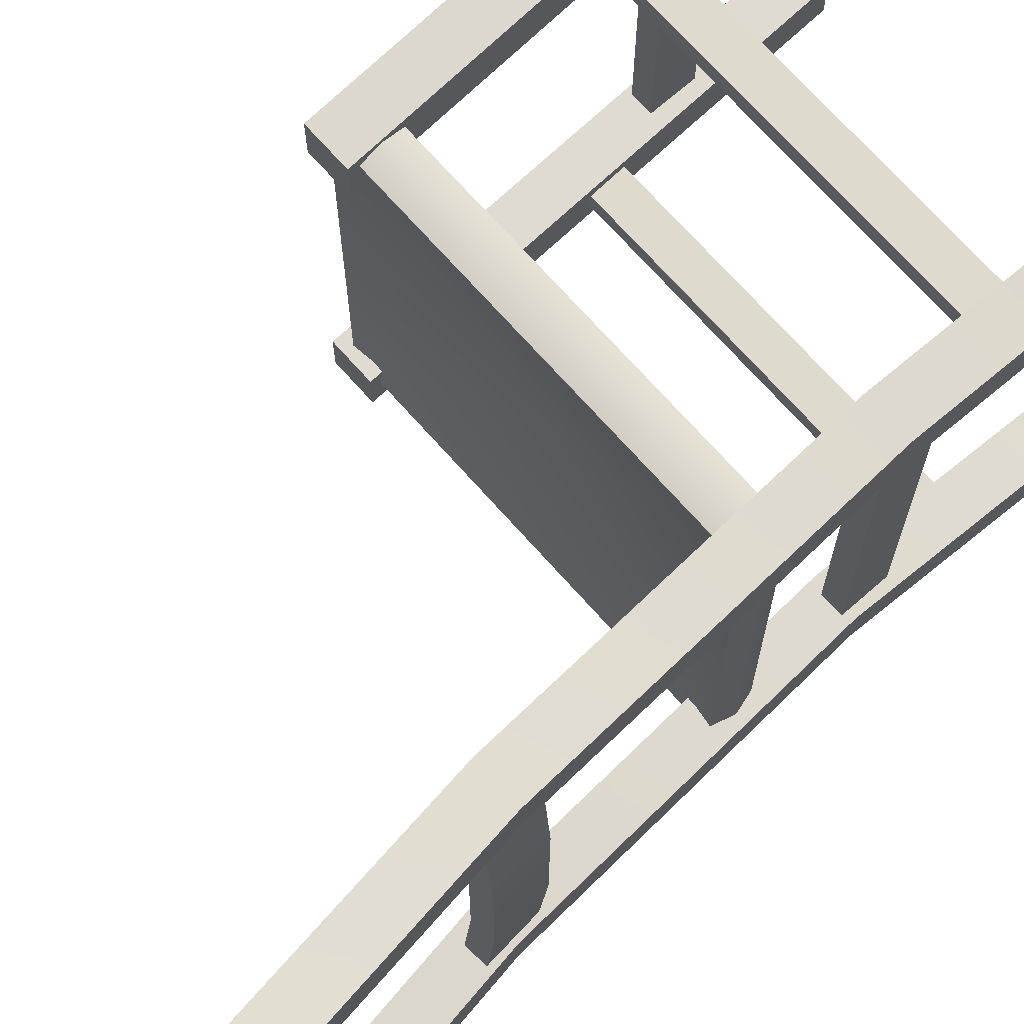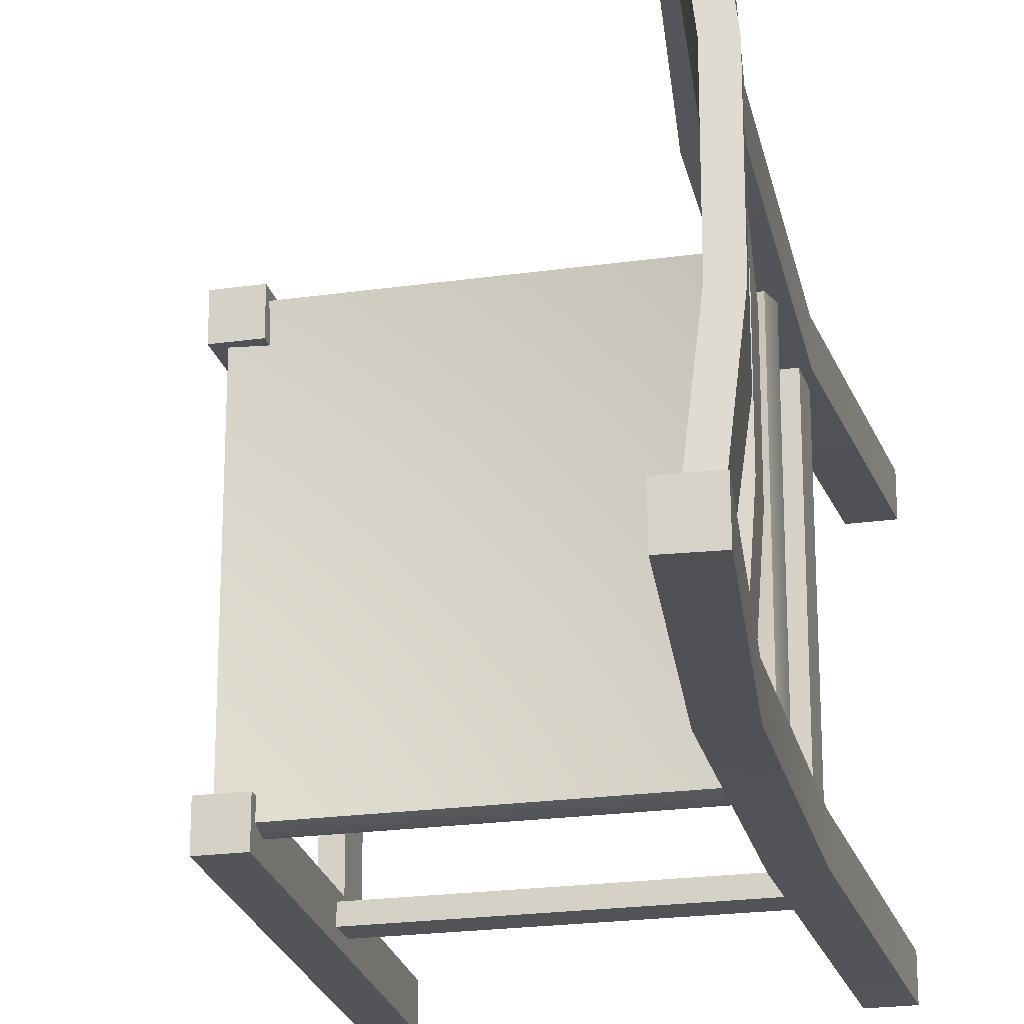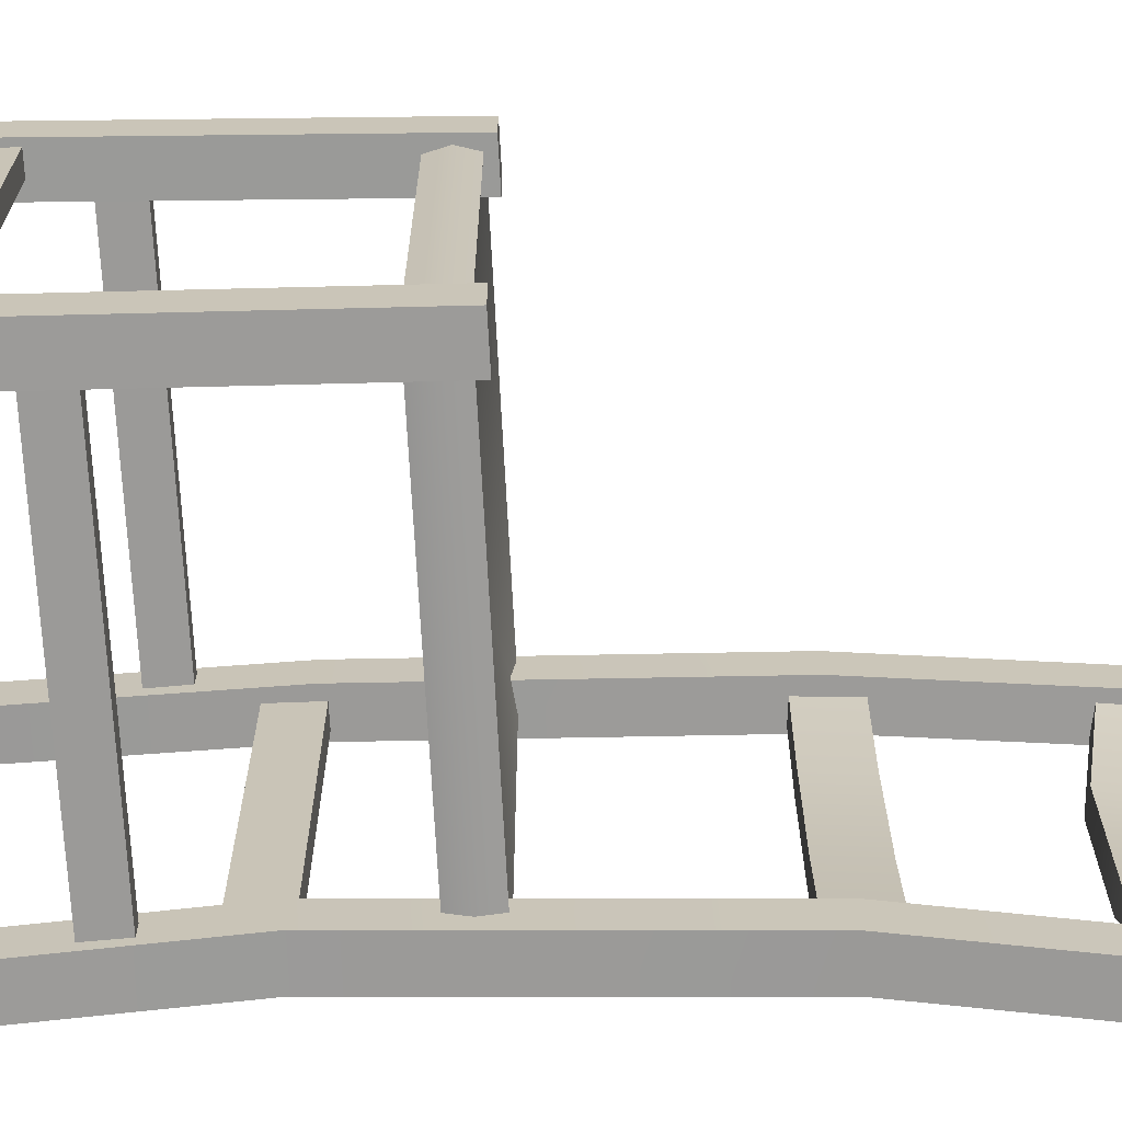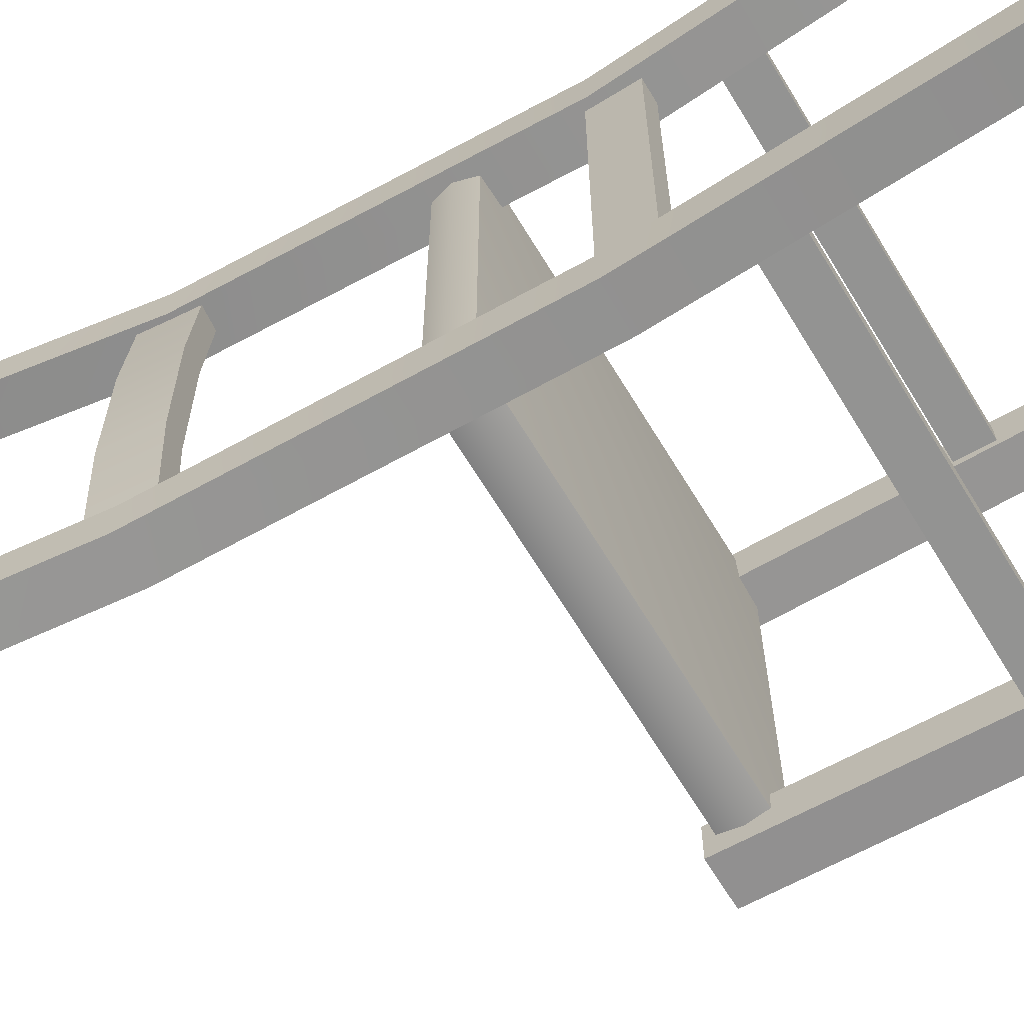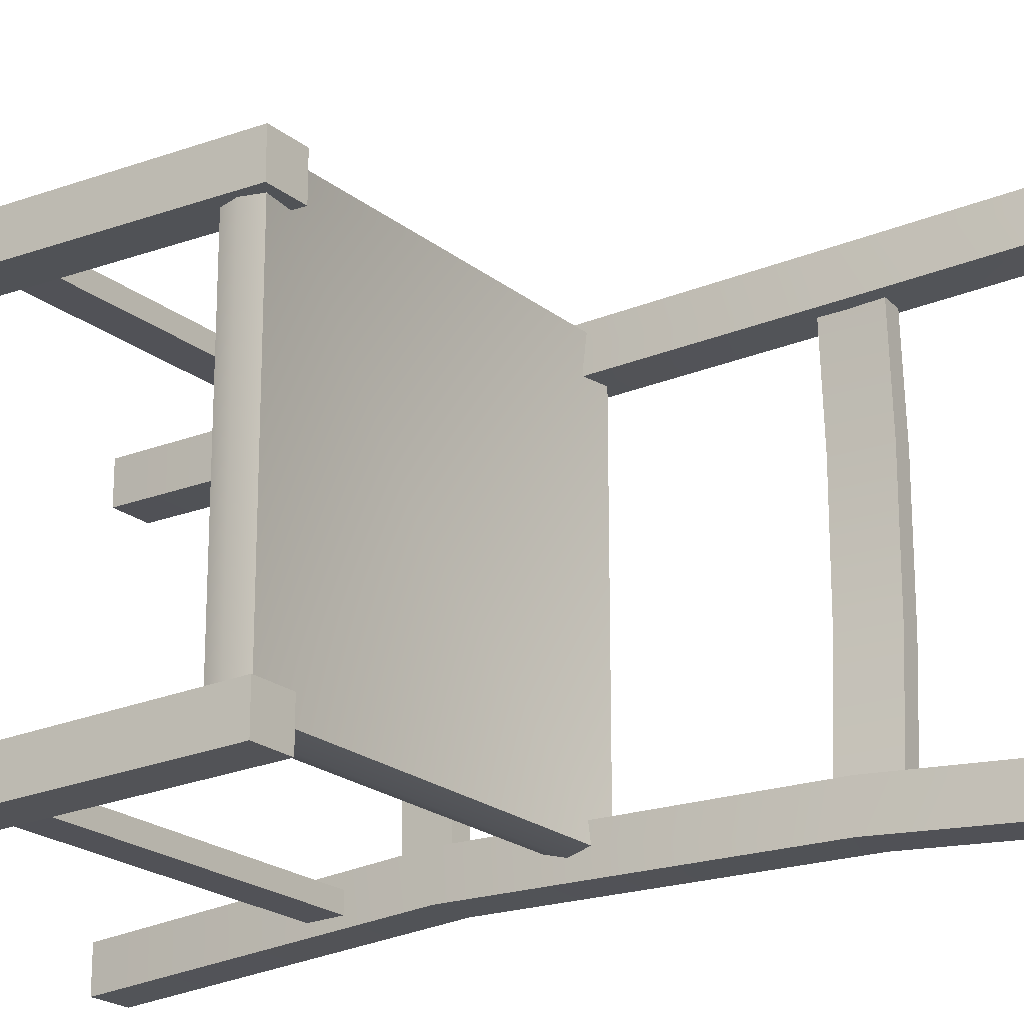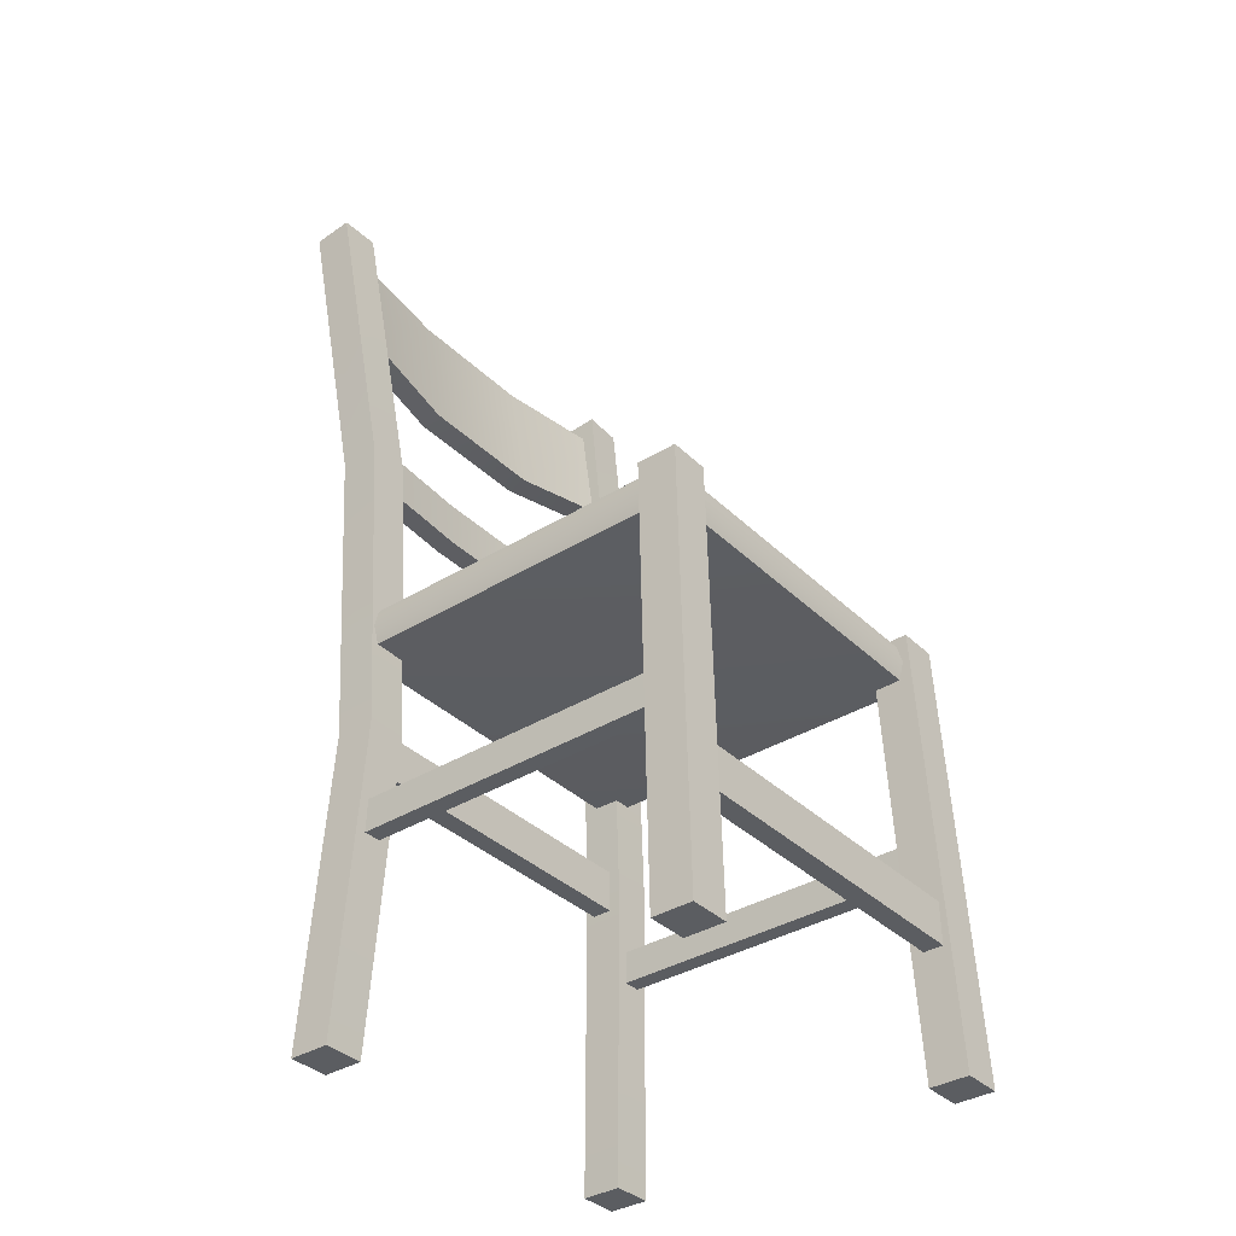
<metadata>
{"format":"obj","ext":"obj","renderer":"f3d","projection":"perspective","resolution":1024,"background":"white","views":[{"elev":71.3,"azim":-131.6,"up":"+Z"},{"elev":-21.7,"azim":-165.8,"up":"+Z"},{"elev":-69.4,"azim":93.0,"up":"+Z"},{"elev":-66.7,"azim":-58.7,"up":"+Z"},{"elev":-21.6,"azim":126.2,"up":"+Z"},{"elev":-36.2,"azim":38.9,"up":"+Y"}]}
</metadata>
<code>
v  0.1768 0 -0.1755
v  0.1768 0 -0.2155
v  0.2168 0 -0.2155
v  0.2168 0 -0.1755
v  0.1606 0.45 -0.1635
v  0.2006 0.45 -0.1635
v  0.2006 0.45 -0.2035
v  0.1606 0.45 -0.2035
v  0.1849 0.2052 -0.1965
v  0.1849 0.2052 -0.1788
v  -0.1775 0.2052 -0.1788
v  -0.1775 0.2052 -0.1965
v  0.1849 0.2382 -0.1965
v  -0.1775 0.2382 -0.1965
v  -0.1775 0.2382 -0.1788
v  0.1849 0.2382 -0.1788
v  -0.1976 0 -0.1767
v  -0.1976 0 -0.2167
v  -0.1576 0 -0.2167
v  -0.1576 0 -0.1767
v  -0.243 0.9497 -0.1837
v  -0.2031 0.9529 -0.184
v  -0.2031 0.9503 -0.2239
v  -0.243 0.9471 -0.2237
v  -0.1457 0.3167 -0.1624
v  -0.1857 0.3167 -0.1624
v  -0.16 0.6333 -0.1672
v  -0.2 0.6333 -0.1672
v  -0.1457 0.3167 -0.2024
v  -0.16 0.6333 -0.2072
v  -0.1857 0.3167 -0.2024
v  -0.2 0.6333 -0.2072
v  0.1849 0.1235 0.1836
v  0.1849 0.1235 -0.1965
v  0.205 0.1235 -0.1965
v  0.205 0.1235 0.1836
v  0.1849 0.166 0.1836
v  0.205 0.166 0.1836
v  0.205 0.166 -0.1965
v  0.1849 0.166 -0.1965
v  0.1768 -0 0.2007
v  0.1768 -0 0.1607
v  0.2168 -0 0.1607
v  0.2168 -0 0.2007
v  0.1606 0.45 0.1914
v  0.2006 0.45 0.1914
v  0.2006 0.45 0.1514
v  0.1606 0.45 0.1514
v  0.1849 0.2052 0.1635
v  0.1849 0.2052 0.1812
v  -0.1775 0.2052 0.1812
v  -0.1775 0.2052 0.1635
v  0.1849 0.2382 0.1635
v  -0.1775 0.2382 0.1635
v  -0.1775 0.2382 0.1812
v  0.1849 0.2382 0.1812
v  -0.1976 -0 0.1994
v  -0.1976 -0 0.1594
v  -0.1576 -0 0.1594
v  -0.1576 -0 0.1994
v  -0.243 0.9474 0.2222
v  -0.2031 0.9507 0.2224
v  -0.2031 0.9526 0.1824
v  -0.243 0.9493 0.1822
v  -0.1457 0.3167 0.1877
v  -0.1857 0.3167 0.1877
v  -0.16 0.6333 0.1966
v  -0.2 0.6333 0.1966
v  -0.1457 0.3167 0.1477
v  -0.16 0.6333 0.1566
v  -0.1857 0.3167 0.1477
v  -0.2 0.6333 0.1566
v  -0.1779 0.2804 0.1836
v  -0.1779 0.2804 -0.1965
v  -0.1579 0.2804 -0.1965
v  -0.1579 0.2804 0.1836
v  -0.1779 0.3229 0.1836
v  -0.1579 0.3229 0.1836
v  -0.1579 0.3229 -0.1965
v  -0.1779 0.3229 -0.1965
v  -0.1912 0.61 0.1874
v  -0.2003 0.6092 0.0601
v  -0.1801 0.611 0.0601
v  -0.1709 0.6118 0.1874
v  -0.2003 0.6092 -0.0672
v  -0.1801 0.611 -0.0672
v  -0.1912 0.61 -0.1945
v  -0.1709 0.6118 -0.1945
v  -0.1955 0.6594 0.1874
v  -0.1753 0.6612 0.1874
v  -0.1844 0.6604 0.0601
v  -0.2046 0.6586 0.0601
v  -0.1844 0.6604 -0.0672
v  -0.2046 0.6586 -0.0672
v  -0.1753 0.6612 -0.1945
v  -0.1955 0.6594 -0.1945
v  -0.2133 0.8061 0.1934
v  -0.2262 0.7856 0.0664
v  -0.2046 0.7895 0.0664
v  -0.1917 0.8099 0.1934
v  -0.2262 0.7856 -0.0715
v  -0.2046 0.7895 -0.0715
v  -0.2133 0.8061 -0.1986
v  -0.1917 0.8099 -0.1986
v  -0.2332 0.9243 0.2041
v  -0.2115 0.9281 0.2041
v  -0.2276 0.9253 0.0662
v  -0.2492 0.9214 0.0662
v  -0.2276 0.9253 -0.0717
v  -0.2492 0.9214 -0.0717
v  -0.2115 0.9281 -0.2095
v  -0.2332 0.9243 -0.2095
o Box03
g Box03
f 1 2 3
f 3 4 1
f 5 6 7
f 7 8 5
f 1 4 6
f 6 5 1
f 4 3 7
f 7 6 4
f 3 2 8
f 8 7 3
f 2 1 5
f 5 8 2
f 9 10 11
f 11 12 9
f 13 14 15
f 15 16 13
f 16 15 11
f 11 10 16
f 13 16 10
f 10 9 13
f 14 13 9
f 9 12 14
f 15 14 12
f 12 11 15
f 17 18 19
f 19 20 17
f 21 22 23
f 23 24 21
f 17 20 25
f 25 26 17
f 26 25 27
f 27 28 26
f 28 27 22
f 22 21 28
f 20 19 29
f 29 25 20
f 25 29 30
f 30 27 25
f 27 30 23
f 23 22 27
f 19 18 31
f 31 29 19
f 29 31 32
f 32 30 29
f 30 32 24
f 24 23 30
f 18 17 26
f 26 31 18
f 31 26 28
f 28 32 31
f 32 28 21
f 21 24 32
f 33 34 35
f 35 36 33
f 37 38 39
f 39 40 37
f 33 36 38
f 38 37 33
f 36 35 39
f 39 38 36
f 35 34 40
f 40 39 35
f 34 33 37
f 37 40 34
f 41 42 43
f 43 44 41
f 45 46 47
f 47 48 45
f 41 44 46
f 46 45 41
f 44 43 47
f 47 46 44
f 43 42 48
f 48 47 43
f 42 41 45
f 45 48 42
f 49 50 51
f 51 52 49
f 53 54 55
f 55 56 53
f 56 55 51
f 51 50 56
f 53 56 50
f 50 49 53
f 54 53 49
f 49 52 54
f 55 54 52
f 52 51 55
f 57 58 59
f 59 60 57
f 61 62 63
f 63 64 61
f 57 60 65
f 65 66 57
f 66 65 67
f 67 68 66
f 68 67 62
f 62 61 68
f 60 59 69
f 69 65 60
f 65 69 70
f 70 67 65
f 67 70 63
f 63 62 67
f 59 58 71
f 71 69 59
f 69 71 72
f 72 70 69
f 70 72 64
f 64 63 70
f 58 57 66
f 66 71 58
f 71 66 68
f 68 72 71
f 72 68 61
f 61 64 72
f 73 74 75
f 75 76 73
f 77 78 79
f 79 80 77
f 73 76 78
f 78 77 73
f 76 75 79
f 79 78 76
f 75 74 80
f 80 79 75
f 74 73 77
f 77 80 74
f 81 82 83
f 83 84 81
f 82 85 86
f 86 83 82
f 85 87 88
f 88 86 85
f 89 90 91
f 91 92 89
f 92 91 93
f 93 94 92
f 94 93 95
f 95 96 94
f 81 84 90
f 90 89 81
f 84 83 91
f 91 90 84
f 83 86 93
f 93 91 83
f 86 88 95
f 95 93 86
f 88 87 96
f 96 95 88
f 87 85 94
f 94 96 87
f 85 82 92
f 92 94 85
f 82 81 89
f 89 92 82
f 97 98 99
f 99 100 97
f 98 101 102
f 102 99 98
f 101 103 104
f 104 102 101
f 105 106 107
f 107 108 105
f 108 107 109
f 109 110 108
f 110 109 111
f 111 112 110
f 97 100 106
f 106 105 97
f 100 99 107
f 107 106 100
f 99 102 109
f 109 107 99
f 102 104 111
f 111 109 102
f 104 103 112
f 112 111 104
f 103 101 110
f 110 112 103
f 101 98 108
f 108 110 101
f 98 97 105
f 105 108 98
v  0.0067 0.4174 0.0006
v  0.189 0.4411 0.1829
v  0.189 0.4411 -0.1817
v  -0.1756 0.4411 -0.1817
v  -0.1756 0.4411 0.1829
v  0.1943 0.4224 -0.187
v  0.1943 0.4224 0.1882
v  -0.1809 0.4224 -0.187
v  -0.1809 0.4224 0.1882
v  0.189 0.4038 -0.1817
v  0.189 0.4038 0.1829
v  -0.1756 0.4038 -0.1817
v  -0.1756 0.4038 0.1829
v  0.0067 0.3977 0.0006
o OilTank01
g OilTank01
f 113 114 115
f 113 115 116
f 113 116 117
f 113 117 114
f 118 115 114
f 114 119 118
f 120 116 115
f 115 118 120
f 121 117 116
f 116 120 121
f 119 114 117
f 117 121 119
f 122 118 119
f 119 123 122
f 124 120 118
f 118 122 124
f 125 121 120
f 120 124 125
f 123 119 121
f 121 125 123
f 123 126 122
f 122 126 124
f 124 126 125
f 125 126 123

</code>
